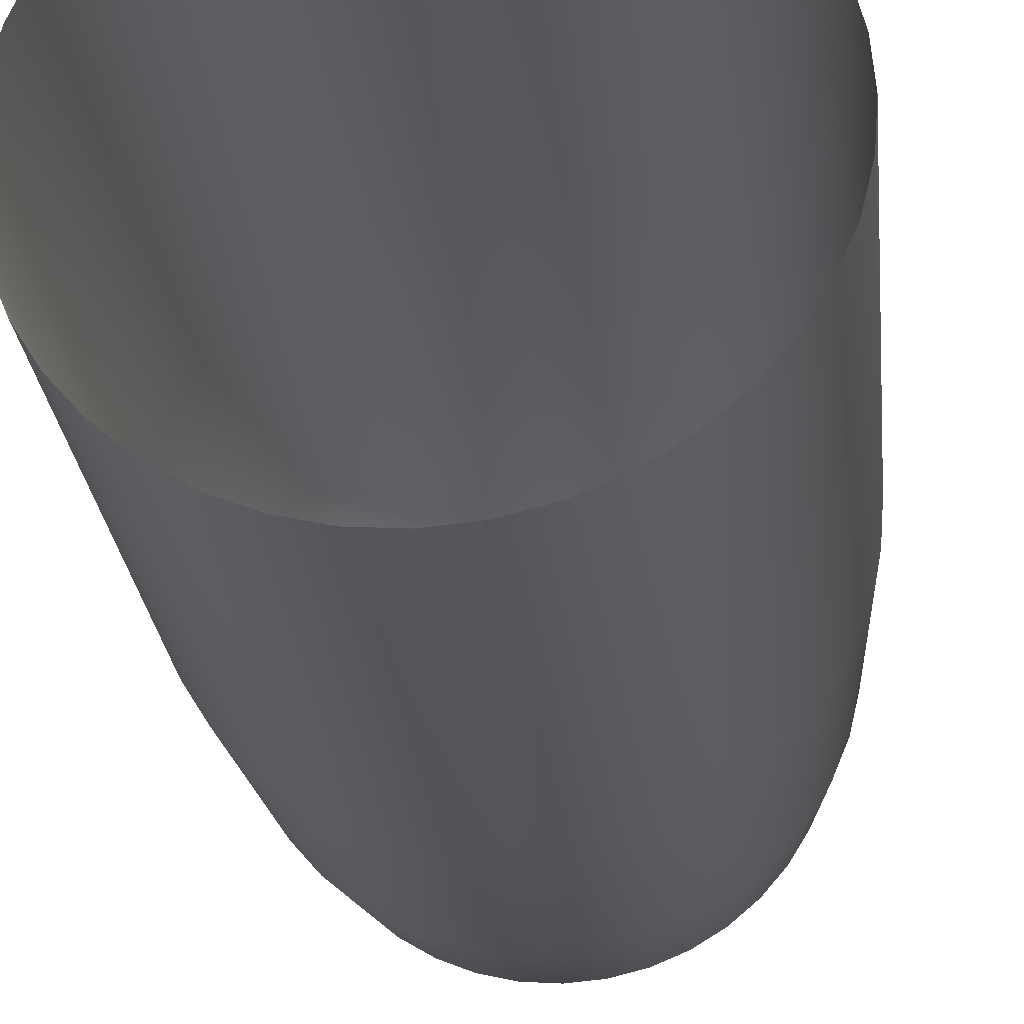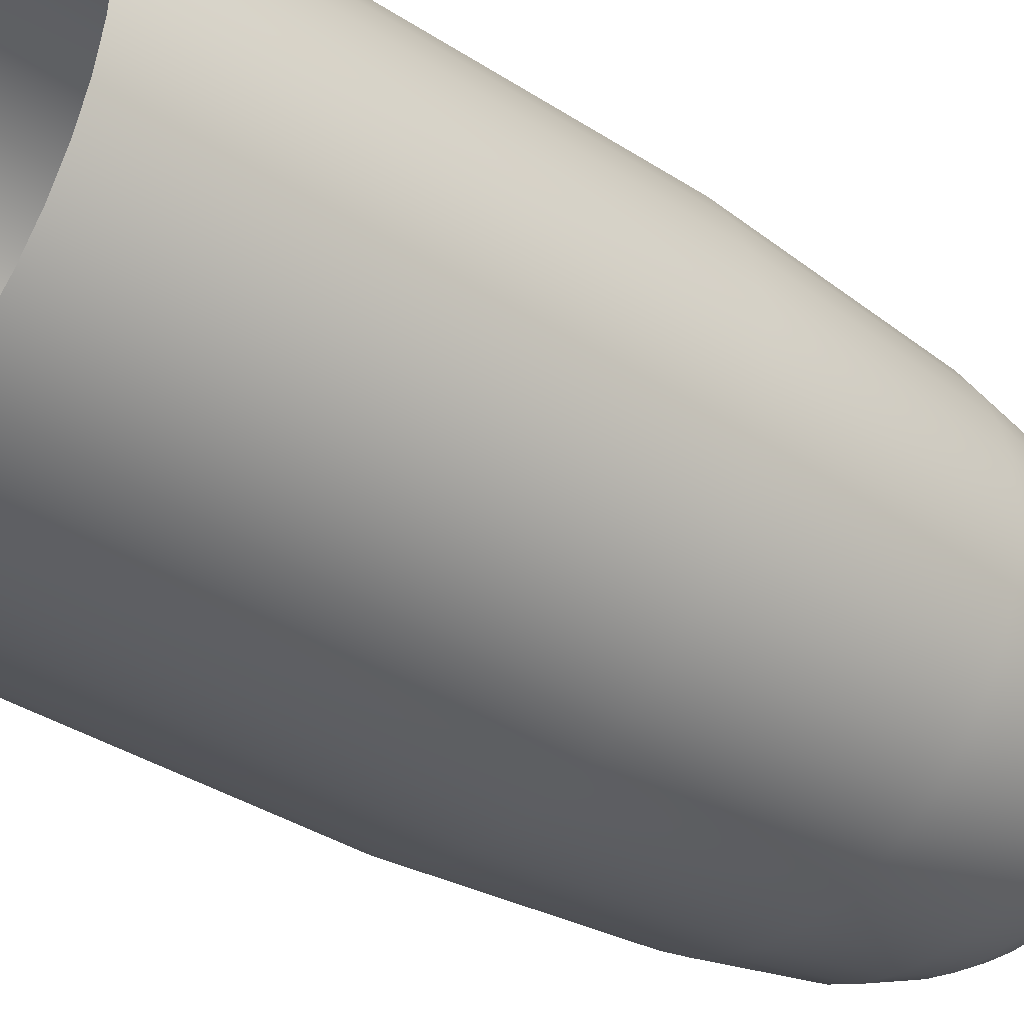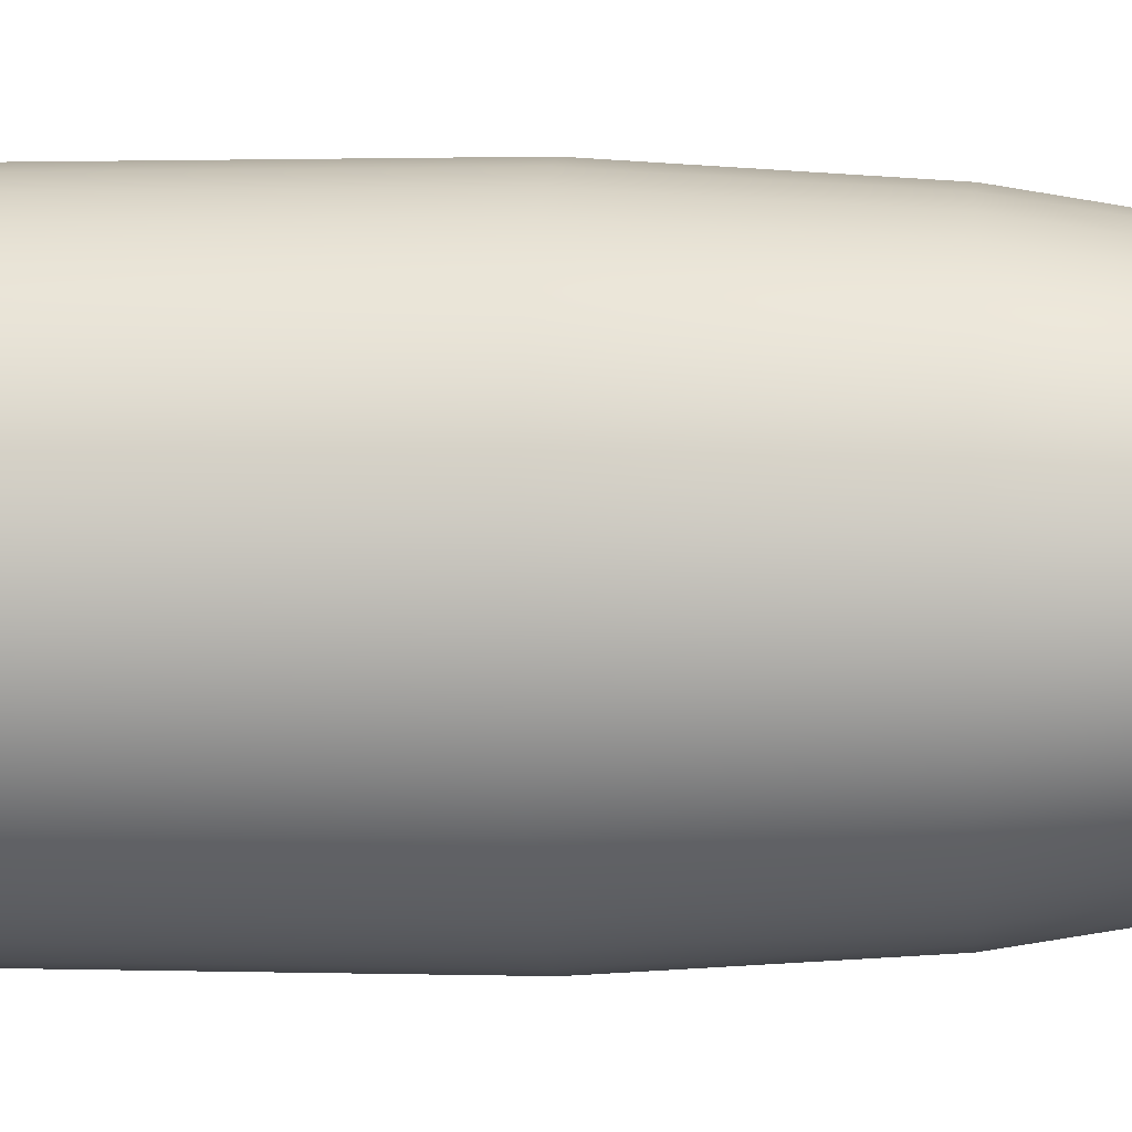
<metadata>
{"format":"obj","ext":"obj","renderer":"f3d","projection":"perspective","resolution":1024,"background":"white","views":[{"elev":-25.8,"azim":-174.2,"up":"+Z"},{"elev":-36.8,"azim":-130.0,"up":"+Z"},{"elev":1.1,"azim":-83.5,"up":"+Z"}]}
</metadata>
<code>
g CylinderFromGround2
v 1 2 -4.371e-08
v 0.9877 4 0.1564
v 1 4 -2.503e-07
v 0.9877 2 0.1564
v 0.9293 1 2.085e-08
v 0.9511 4 0.309
v 0.9179 1 0.1454
v 0.8432 0.5 2.382e-08
v 0.9511 2 0.309
v 0.891 4 0.454
v 0.8328 0.5 0.1319
v 0.7457 0.25 -4.846e-09
v 0.891 2 0.454
v 0.809 4 0.5878
v 0.8838 1 0.2872
v 0.7366 0.25 0.1167
v 0.6723 0.125 -3.222e-08
v 0.809 2 0.5878
v 0.7071 4 0.7071
v 0.828 1 0.4219
v 0.8019 0.5 0.2606
v 0.664 0.125 0.1052
v 0.6147 0.0625 -5.891e-08
v 0.7071 2 0.7071
v 0.5878 4 0.809
v 0.7092 0.25 0.2304
v 0.7518 1 0.5462
v 0.7513 0.5 0.3828
v 0.6071 0.0625 0.09615
v 0.5422 -3.658e-15 -9.225e-08
v 0.5355 3.707e-09 0.08482
v 0.5878 2 0.809
v 0.454 4 0.891
v 0.6394 0.125 0.2078
v 0.5846 0.0625 0.1899
v 0.5156 7.324e-09 0.1675
v 0.6645 0.25 0.3386
v 0.5477 0.0625 0.279
v 0.4831 1.076e-08 0.2461
v 0.599 0.125 0.3052
v 0.6821 0.5 0.4956
v 0.4973 0.0625 0.3613
v 0.4386 1.393e-08 0.3187
v 0.6033 0.25 0.4383
v 0.5439 0.125 0.3952
v 0.6571 1 0.6571
v 0.4346 0.0625 0.4346
v 0.3834 1.676e-08 0.3834
v 0.4754 0.125 0.4754
v 0.5962 0.5 0.5962
v 0.5273 0.25 0.5273
v 0.5462 1 0.7518
v 0.3613 0.0625 0.4973
v 0.3187 1.917e-08 0.4386
v 0.3952 0.125 0.5439
v 0.4956 0.5 0.6821
v 0.4383 0.25 0.6033
v 0.454 2 0.891
v 0.309 4 0.9511
v 0.279 0.0625 0.5477
v 0.2461 2.112e-08 0.4831
v 0.3052 0.125 0.599
v 0.3386 0.25 0.6645
v 0.4219 1 0.828
v 0.309 2 0.9511
v 0.1564 4 0.9877
v 0.3828 0.5 0.7513
v 0.1899 0.0625 0.5846
v 0.1675 2.254e-08 0.5156
v 0.2078 0.125 0.6394
v 0.1564 2 0.9877
v -8.027e-07 4 1
v 0.2872 1 0.8838
v 0.2606 0.5 0.8019
v 0.2304 0.25 0.7092
v 0.09615 0.0625 0.6071
v 0.08482 2.341e-08 0.5355
v -8.027e-07 2 1
v -0.1564 4 0.9877
v 0.1454 1 0.9179
v 0.1052 0.125 0.664
v 0.1319 0.5 0.8328
v 0.1167 0.25 0.7366
v -4.792e-07 0.0625 0.6146
v -4.236e-07 2.37e-08 0.5422
v -7.455e-07 1 0.9293
v -5.301e-07 0.125 0.6723
v -6.741e-07 0.5 0.8432
v -5.939e-07 0.25 0.7457
v -0.09615 0.0625 0.6071
v -0.08482 2.341e-08 0.5355
v -0.1564 2 0.9877
v -0.309 4 0.9511
v -0.1052 0.125 0.664
v -0.1167 0.25 0.7366
v -0.1454 1 0.9179
v -0.309 2 0.9511
v -0.454 4 0.891
v -0.1319 0.5 0.8328
v -0.454 2 0.891
v -0.5878 4 0.809
v -0.2872 1 0.8838
v -0.2606 0.5 0.8019
v -0.2304 0.25 0.7092
v -0.5878 2 0.809
v -0.7071 4 0.7071
v -0.4219 1 0.828
v -0.7071 2 0.7071
v -0.809 4 0.5878
v -0.3828 0.5 0.7513
v -0.5462 1 0.7518
v -0.2078 0.125 0.6394
v -0.809 2 0.5878
v -0.891 4 0.454
v -0.3386 0.25 0.6645
v -0.6571 1 0.6571
v -0.4956 0.5 0.6821
v -0.1899 0.0625 0.5846
v -0.1675 2.254e-08 0.5156
v -0.891 2 0.454
v -0.9511 4 0.309
v -0.3052 0.125 0.599
v -0.279 0.0625 0.5477
v -0.2461 2.112e-08 0.4831
v -0.4383 0.25 0.6033
v -0.3613 0.0625 0.4973
v -0.3187 1.917e-08 0.4386
v -0.3952 0.125 0.5439
v -0.5962 0.5 0.5962
v -0.4346 0.0625 0.4346
v -0.3834 1.676e-08 0.3834
v -0.5273 0.25 0.5273
v -0.4754 0.125 0.4754
v -0.7518 1 0.5462
v -0.4973 0.0625 0.3613
v -0.4386 1.393e-08 0.3187
v -0.5439 0.125 0.3952
v -0.6821 0.5 0.4956
v -0.6033 0.25 0.4383
v -0.828 1 0.4219
v -0.5477 0.0625 0.279
v -0.4831 1.076e-08 0.2461
v -0.599 0.125 0.3052
v -0.7513 0.5 0.3828
v -0.6645 0.25 0.3386
v -0.9511 2 0.309
v -0.9877 4 0.1564
v -0.5846 0.0625 0.1899
v -0.5156 7.324e-09 0.1675
v -0.6394 0.125 0.2078
v -0.7092 0.25 0.2304
v -0.8838 1 0.2872
v -0.9877 2 0.1564
v -1 4 -1.856e-06
v -0.8019 0.5 0.2606
v -0.6071 0.0625 0.09615
v -0.5355 3.707e-09 0.08481
v -0.664 0.125 0.1052
v -1 2 -1.649e-06
v -0.9877 4 -0.1564
v -0.9179 1 0.1454
v -0.8328 0.5 0.1319
v -0.7366 0.25 0.1167
v -0.6146 0.0625 -1.046e-06
v -0.5422 -4.17e-14 -9.626e-07
v -0.9877 2 -0.1564
v -0.9511 4 -0.309
v -0.9293 1 -1.471e-06
v -0.6723 0.125 -1.112e-06
v -0.8432 0.5 -1.33e-06
v -0.7457 0.25 -1.202e-06
v -0.6071 0.0625 -0.09615
v -0.5355 -3.707e-09 -0.08482
v -0.9179 1 -0.1454
v -0.664 0.125 -0.1052
v -0.8328 0.5 -0.1319
v -0.7366 0.25 -0.1167
v -0.5846 0.0625 -0.1899
v -0.5156 -7.324e-09 -0.1675
v -0.9511 2 -0.309
v -0.891 4 -0.454
v -0.6394 0.125 -0.2078
v -0.7092 0.25 -0.2304
v -0.8838 1 -0.2872
v -0.891 2 -0.454
v -0.809 4 -0.5878
v -0.8019 0.5 -0.2606
v -0.809 2 -0.5878
v -0.7071 4 -0.7071
v -0.828 1 -0.4219
v -0.7513 0.5 -0.3828
v -0.6645 0.25 -0.3386
v -0.7071 2 -0.7071
v -0.5878 4 -0.809
v -0.7518 1 -0.5463
v -0.5878 2 -0.809
v -0.454 4 -0.891
v -0.6821 0.5 -0.4956
v -0.6571 1 -0.6571
v -0.599 0.125 -0.3052
v -0.454 2 -0.891
v -0.309 4 -0.9511
v -0.6033 0.25 -0.4383
v -0.5462 1 -0.7518
v -0.5962 0.5 -0.5962
v -0.5477 0.0625 -0.279
v -0.4831 -1.076e-08 -0.2461
v -0.309 2 -0.9511
v -0.1564 4 -0.9877
v -0.5439 0.125 -0.3952
v -0.4973 0.0625 -0.3613
v -0.4386 -1.393e-08 -0.3187
v -0.5273 0.25 -0.5273
v -0.4346 0.0625 -0.4346
v -0.3834 -1.676e-08 -0.3834
v -0.4754 0.125 -0.4754
v -0.4956 0.5 -0.6821
v -0.3613 0.0625 -0.4973
v -0.3187 -1.917e-08 -0.4386
v -0.4383 0.25 -0.6033
v -0.3952 0.125 -0.5439
v -0.4219 1 -0.828
v -0.279 0.0625 -0.5477
v -0.2461 -2.112e-08 -0.4831
v -0.3052 0.125 -0.599
v -0.3828 0.5 -0.7513
v -0.3386 0.25 -0.6645
v -0.2872 1 -0.8838
v -0.1899 0.0625 -0.5846
v -0.1675 -2.254e-08 -0.5156
v -0.2078 0.125 -0.6394
v -0.2606 0.5 -0.8019
v -0.2304 0.25 -0.7092
v -0.1564 2 -0.9877
v 0 4 -1
v -0.09615 0.0625 -0.6071
v -0.08481 -2.341e-08 -0.5355
v -0.1052 0.125 -0.664
v -0.1167 0.25 -0.7366
v -0.1454 1 -0.9179
v 0 2 -1
v 0.1564 4 -0.9877
v -0.1319 0.5 -0.8328
v 1.413e-08 0.0625 -0.6147
v 1.163e-08 -2.37e-08 -0.5422
v 9.503e-09 0.125 -0.6723
v 0.1564 2 -0.9877
v 0.309 4 -0.9511
v 4.212e-10 1 -0.9293
v 2.742e-09 0.5 -0.8432
v 4.723e-09 0.25 -0.7457
v 0.09615 0.0625 -0.6071
v 0.08482 -2.341e-08 -0.5355
v 0.309 2 -0.9511
v 0.454 4 -0.891
v 0.1454 1 -0.9179
v 0.1052 0.125 -0.664
v 0.1319 0.5 -0.8328
v 0.1167 0.25 -0.7366
v 0.1899 0.0625 -0.5846
v 0.1675 -2.254e-08 -0.5156
v 0.2872 1 -0.8838
v 0.2078 0.125 -0.6394
v 0.2606 0.5 -0.8019
v 0.2304 0.25 -0.7092
v 0.279 0.0625 -0.5477
v 0.2461 -2.112e-08 -0.4831
v 0.454 2 -0.891
v 0.5878 4 -0.809
v 0.3052 0.125 -0.599
v 0.3386 0.25 -0.6645
v 0.4219 1 -0.828
v 0.5878 2 -0.809
v 0.7071 4 -0.7071
v 0.3828 0.5 -0.7513
v 0.7071 2 -0.7071
v 0.809 4 -0.5878
v 0.5462 1 -0.7518
v 0.4956 0.5 -0.6821
v 0.4383 0.25 -0.6033
v 0.809 2 -0.5878
v 0.891 4 -0.454
v 0.6571 1 -0.6571
v 0.891 2 -0.454
v 0.9511 4 -0.309
v 0.5962 0.5 -0.5962
v 0.7518 1 -0.5462
v 0.3952 0.125 -0.5439
v 0.9511 2 -0.309
v 0.9877 4 -0.1564
v 0.5273 0.25 -0.5273
v 0.828 1 -0.4219
v 0.6821 0.5 -0.4956
v 0.3613 0.0625 -0.4973
v 0.3187 -1.917e-08 -0.4386
v 0.9877 2 -0.1564
v 1 4 -2.503e-07
v 1 2 -4.371e-08
v 0.4754 0.125 -0.4754
v 0.4346 0.0625 -0.4346
v 0.3834 -1.676e-08 -0.3834
v 0.8838 1 -0.2872
v 0.9179 1 -0.1454
v 0.9293 1 2.085e-08
v 0.6033 0.25 -0.4383
v 0.7513 0.5 -0.3828
v 0.4973 0.0625 -0.3613
v 0.4386 -1.393e-08 -0.3187
v 0.5439 0.125 -0.3952
v 0.8019 0.5 -0.2606
v 0.8328 0.5 -0.1319
v 0.8432 0.5 2.382e-08
v 0.6645 0.25 -0.3386
v 0.5477 0.0625 -0.279
v 0.4831 -1.076e-08 -0.2461
v 0.599 0.125 -0.3052
v 0.7092 0.25 -0.2304
v 0.7366 0.25 -0.1167
v 0.7457 0.25 -4.846e-09
v 0.6394 0.125 -0.2078
v 0.5846 0.0625 -0.1899
v 0.5156 -7.324e-09 -0.1675
v 0.664 0.125 -0.1052
v 0.6723 0.125 -3.222e-08
v 0.6071 0.0625 -0.09615
v 0.5355 -3.707e-09 -0.08482
v 0.6147 0.0625 -5.891e-08
v 0.5422 -3.658e-15 -9.225e-08
g CylinderFromGround2_0
f 3 2 1
f 2 4 1
f 1 4 5
f 2 6 4
f 4 7 5
f 5 7 8
f 6 9 4
f 4 9 7
f 6 10 9
f 7 11 8
f 8 11 12
f 10 13 9
f 10 14 13
f 9 15 7
f 7 15 11
f 9 13 15
f 11 16 12
f 12 16 17
f 14 18 13
f 14 19 18
f 13 20 15
f 13 18 20
f 15 21 11
f 11 21 16
f 15 20 21
f 16 22 17
f 17 22 23
f 19 24 18
f 19 25 24
f 21 26 16
f 16 26 22
f 18 27 20
f 18 24 27
f 20 28 21
f 21 28 26
f 20 27 28
f 22 29 23
f 23 29 30
f 29 31 30
f 25 32 24
f 25 33 32
f 26 34 22
f 22 34 29
f 29 35 31
f 34 35 29
f 35 36 31
f 28 37 26
f 26 37 34
f 35 38 36
f 38 39 36
f 34 40 35
f 37 40 34
f 40 38 35
f 28 41 37
f 27 41 28
f 38 42 39
f 42 43 39
f 37 44 40
f 41 44 37
f 40 45 38
f 45 42 38
f 44 45 40
f 27 46 41
f 24 46 27
f 24 32 46
f 42 47 43
f 47 48 43
f 45 49 42
f 49 47 42
f 41 50 44
f 46 50 41
f 44 51 45
f 51 49 45
f 50 51 44
f 32 52 46
f 46 52 50
f 47 53 48
f 53 54 48
f 49 55 47
f 55 53 47
f 50 56 51
f 52 56 50
f 51 57 49
f 57 55 49
f 56 57 51
f 32 58 52
f 33 58 32
f 33 59 58
f 53 60 54
f 60 61 54
f 55 62 53
f 62 60 53
f 57 63 55
f 63 62 55
f 52 64 56
f 58 64 52
f 59 65 58
f 58 65 64
f 59 66 65
f 56 67 57
f 64 67 56
f 67 63 57
f 60 68 61
f 68 69 61
f 62 70 60
f 70 68 60
f 66 71 65
f 66 72 71
f 65 73 64
f 64 73 67
f 65 71 73
f 67 74 63
f 73 74 67
f 63 75 62
f 75 70 62
f 74 75 63
f 68 76 69
f 76 77 69
f 72 78 71
f 72 79 78
f 71 80 73
f 73 80 74
f 71 78 80
f 70 81 68
f 81 76 68
f 74 82 75
f 80 82 74
f 75 83 70
f 83 81 70
f 82 83 75
f 76 84 77
f 84 85 77
f 78 86 80
f 80 86 82
f 81 87 76
f 87 84 76
f 82 88 83
f 86 88 82
f 83 89 81
f 89 87 81
f 88 89 83
f 84 90 85
f 90 91 85
f 78 92 86
f 79 92 78
f 79 93 92
f 87 94 84
f 94 90 84
f 89 95 87
f 95 94 87
f 86 96 88
f 92 96 86
f 93 97 92
f 92 97 96
f 93 98 97
f 88 99 89
f 96 99 88
f 99 95 89
f 98 100 97
f 98 101 100
f 97 102 96
f 96 102 99
f 97 100 102
f 99 103 95
f 102 103 99
f 95 104 94
f 103 104 95
f 101 105 100
f 101 106 105
f 100 107 102
f 102 107 103
f 100 105 107
f 106 108 105
f 106 109 108
f 107 110 103
f 103 110 104
f 105 111 107
f 105 108 111
f 107 111 110
f 104 112 94
f 94 112 90
f 109 113 108
f 109 114 113
f 110 115 104
f 104 115 112
f 108 116 111
f 108 113 116
f 111 117 110
f 110 117 115
f 111 116 117
f 112 118 90
f 90 118 91
f 118 119 91
f 114 120 113
f 114 121 120
f 115 122 112
f 112 122 118
f 118 123 119
f 122 123 118
f 123 124 119
f 117 125 115
f 115 125 122
f 123 126 124
f 126 127 124
f 122 128 123
f 125 128 122
f 128 126 123
f 117 129 125
f 116 129 117
f 126 130 127
f 130 131 127
f 125 132 128
f 129 132 125
f 128 133 126
f 133 130 126
f 132 133 128
f 116 134 129
f 113 134 116
f 113 120 134
f 130 135 131
f 135 136 131
f 133 137 130
f 137 135 130
f 129 138 132
f 134 138 129
f 132 139 133
f 139 137 133
f 138 139 132
f 120 140 134
f 134 140 138
f 135 141 136
f 141 142 136
f 137 143 135
f 143 141 135
f 138 144 139
f 140 144 138
f 139 145 137
f 145 143 137
f 144 145 139
f 120 146 140
f 121 146 120
f 121 147 146
f 141 148 142
f 148 149 142
f 143 150 141
f 150 148 141
f 145 151 143
f 151 150 143
f 140 152 144
f 146 152 140
f 147 153 146
f 146 153 152
f 147 154 153
f 144 155 145
f 152 155 144
f 155 151 145
f 148 156 149
f 156 157 149
f 150 158 148
f 158 156 148
f 154 159 153
f 154 160 159
f 153 161 152
f 152 161 155
f 153 159 161
f 155 162 151
f 161 162 155
f 151 163 150
f 163 158 150
f 162 163 151
f 156 164 157
f 164 165 157
f 160 166 159
f 160 167 166
f 159 168 161
f 161 168 162
f 159 166 168
f 158 169 156
f 169 164 156
f 162 170 163
f 168 170 162
f 163 171 158
f 171 169 158
f 170 171 163
f 164 172 165
f 172 173 165
f 166 174 168
f 168 174 170
f 169 175 164
f 175 172 164
f 170 176 171
f 174 176 170
f 171 177 169
f 177 175 169
f 176 177 171
f 172 178 173
f 178 179 173
f 166 180 174
f 167 180 166
f 167 181 180
f 175 182 172
f 182 178 172
f 177 183 175
f 183 182 175
f 174 184 176
f 180 184 174
f 181 185 180
f 180 185 184
f 181 186 185
f 176 187 177
f 184 187 176
f 187 183 177
f 186 188 185
f 186 189 188
f 185 190 184
f 184 190 187
f 185 188 190
f 187 191 183
f 190 191 187
f 183 192 182
f 191 192 183
f 189 193 188
f 189 194 193
f 188 195 190
f 190 195 191
f 188 193 195
f 194 196 193
f 194 197 196
f 195 198 191
f 191 198 192
f 193 199 195
f 193 196 199
f 195 199 198
f 192 200 182
f 182 200 178
f 197 201 196
f 197 202 201
f 198 203 192
f 192 203 200
f 196 204 199
f 196 201 204
f 199 205 198
f 198 205 203
f 199 204 205
f 200 206 178
f 178 206 179
f 206 207 179
f 202 208 201
f 202 209 208
f 203 210 200
f 200 210 206
f 206 211 207
f 210 211 206
f 211 212 207
f 205 213 203
f 203 213 210
f 211 214 212
f 214 215 212
f 210 216 211
f 213 216 210
f 216 214 211
f 205 217 213
f 204 217 205
f 214 218 215
f 218 219 215
f 213 220 216
f 217 220 213
f 216 221 214
f 221 218 214
f 220 221 216
f 204 222 217
f 201 222 204
f 201 208 222
f 218 223 219
f 223 224 219
f 221 225 218
f 225 223 218
f 217 226 220
f 222 226 217
f 220 227 221
f 227 225 221
f 226 227 220
f 208 228 222
f 222 228 226
f 223 229 224
f 229 230 224
f 225 231 223
f 231 229 223
f 226 232 227
f 228 232 226
f 227 233 225
f 233 231 225
f 232 233 227
f 208 234 228
f 209 234 208
f 209 235 234
f 229 236 230
f 236 237 230
f 231 238 229
f 238 236 229
f 233 239 231
f 239 238 231
f 228 240 232
f 234 240 228
f 235 241 234
f 234 241 240
f 235 242 241
f 232 243 233
f 240 243 232
f 243 239 233
f 236 244 237
f 244 245 237
f 238 246 236
f 246 244 236
f 242 247 241
f 242 248 247
f 241 249 240
f 240 249 243
f 241 247 249
f 243 250 239
f 249 250 243
f 239 251 238
f 251 246 238
f 250 251 239
f 244 252 245
f 252 253 245
f 248 254 247
f 248 255 254
f 247 256 249
f 249 256 250
f 247 254 256
f 246 257 244
f 257 252 244
f 250 258 251
f 256 258 250
f 251 259 246
f 259 257 246
f 258 259 251
f 252 260 253
f 260 261 253
f 254 262 256
f 256 262 258
f 257 263 252
f 263 260 252
f 258 264 259
f 262 264 258
f 259 265 257
f 265 263 257
f 264 265 259
f 260 266 261
f 266 267 261
f 254 268 262
f 255 268 254
f 255 269 268
f 263 270 260
f 270 266 260
f 265 271 263
f 271 270 263
f 262 272 264
f 268 272 262
f 269 273 268
f 268 273 272
f 269 274 273
f 264 275 265
f 272 275 264
f 275 271 265
f 274 276 273
f 274 277 276
f 273 278 272
f 272 278 275
f 273 276 278
f 275 279 271
f 278 279 275
f 271 280 270
f 279 280 271
f 277 281 276
f 277 282 281
f 276 283 278
f 278 283 279
f 276 281 283
f 282 284 281
f 282 285 284
f 283 286 279
f 279 286 280
f 281 287 283
f 281 284 287
f 283 287 286
f 280 288 270
f 270 288 266
f 285 289 284
f 285 290 289
f 286 291 280
f 280 291 288
f 284 292 287
f 284 289 292
f 287 293 286
f 286 293 291
f 287 292 293
f 288 294 266
f 266 294 267
f 294 295 267
f 290 296 289
f 290 297 296
f 297 298 296
f 291 299 288
f 288 299 294
f 294 300 295
f 299 300 294
f 300 301 295
f 289 302 292
f 289 296 302
f 296 298 303
f 296 303 302
f 298 304 303
f 291 305 299
f 293 305 291
f 292 306 293
f 292 302 306
f 293 306 305
f 300 307 301
f 307 308 301
f 299 309 300
f 305 309 299
f 309 307 300
f 302 303 310
f 302 310 306
f 303 304 311
f 303 311 310
f 304 312 311
f 306 313 305
f 305 313 309
f 306 310 313
f 307 314 308
f 314 315 308
f 309 316 307
f 313 316 309
f 316 314 307
f 310 317 313
f 310 311 317
f 313 317 316
f 311 312 318
f 311 318 317
f 312 319 318
f 317 320 316
f 316 320 314
f 317 318 320
f 314 321 315
f 320 321 314
f 321 322 315
f 318 319 323
f 318 323 320
f 320 323 321
f 319 324 323
f 321 325 322
f 323 325 321
f 323 324 325
f 325 326 322
f 324 327 325
f 325 327 326
f 327 328 326

</code>
